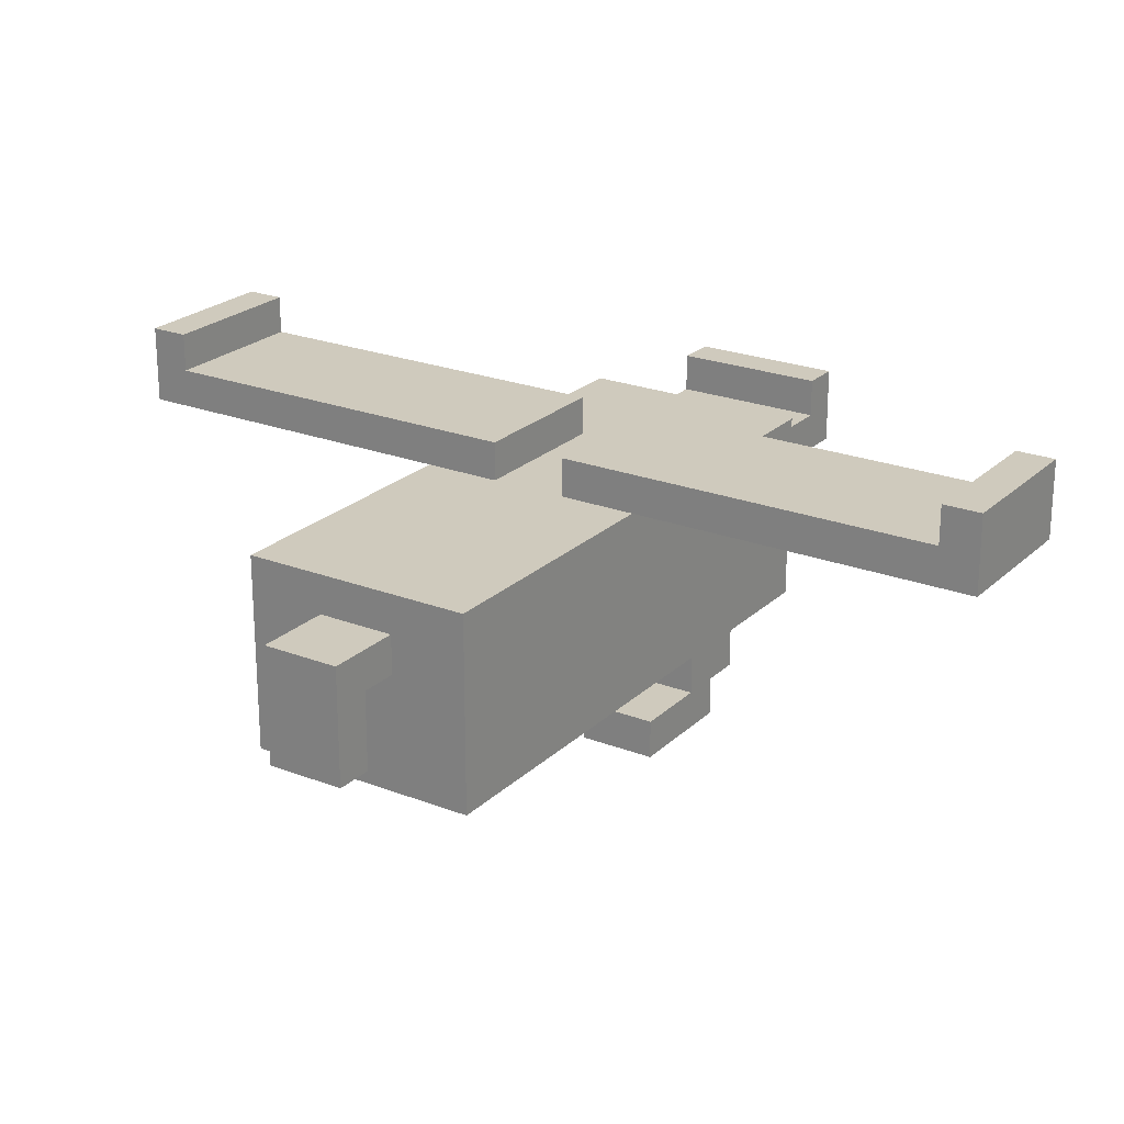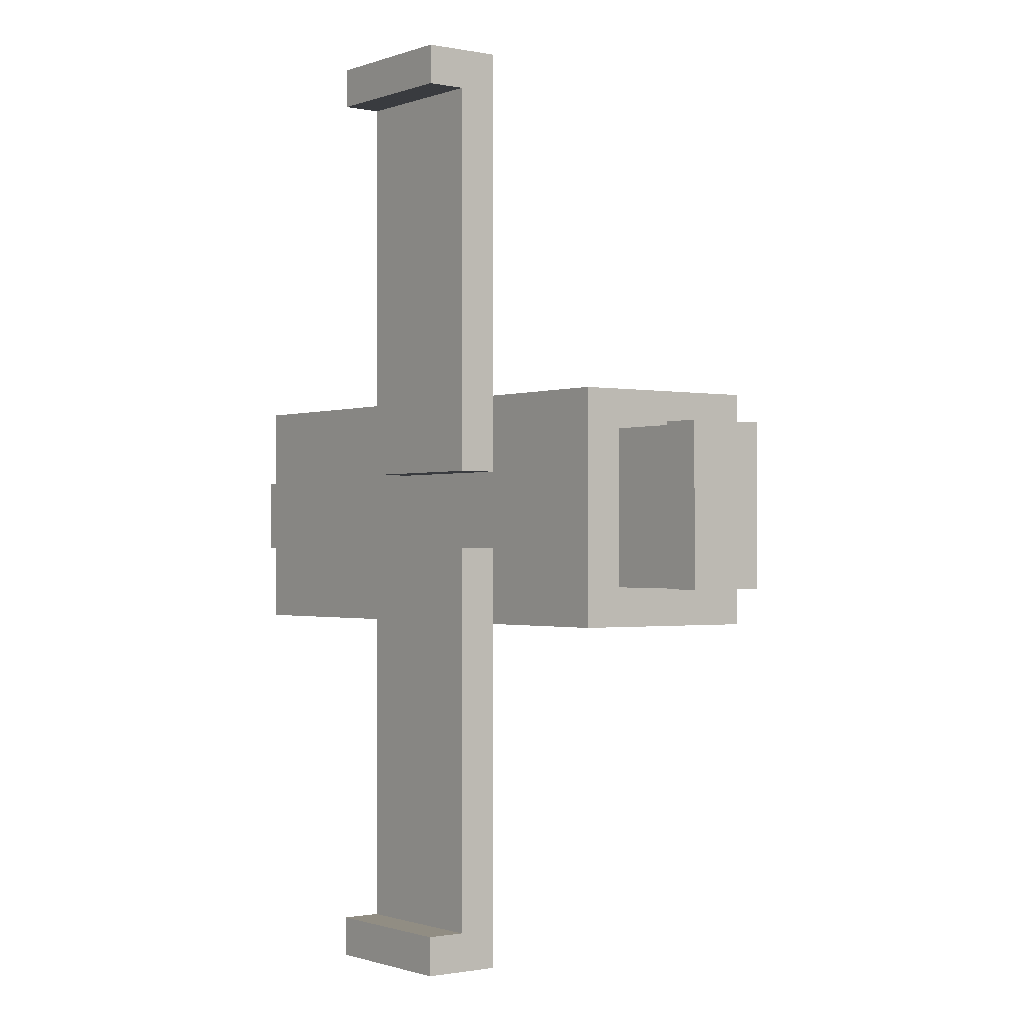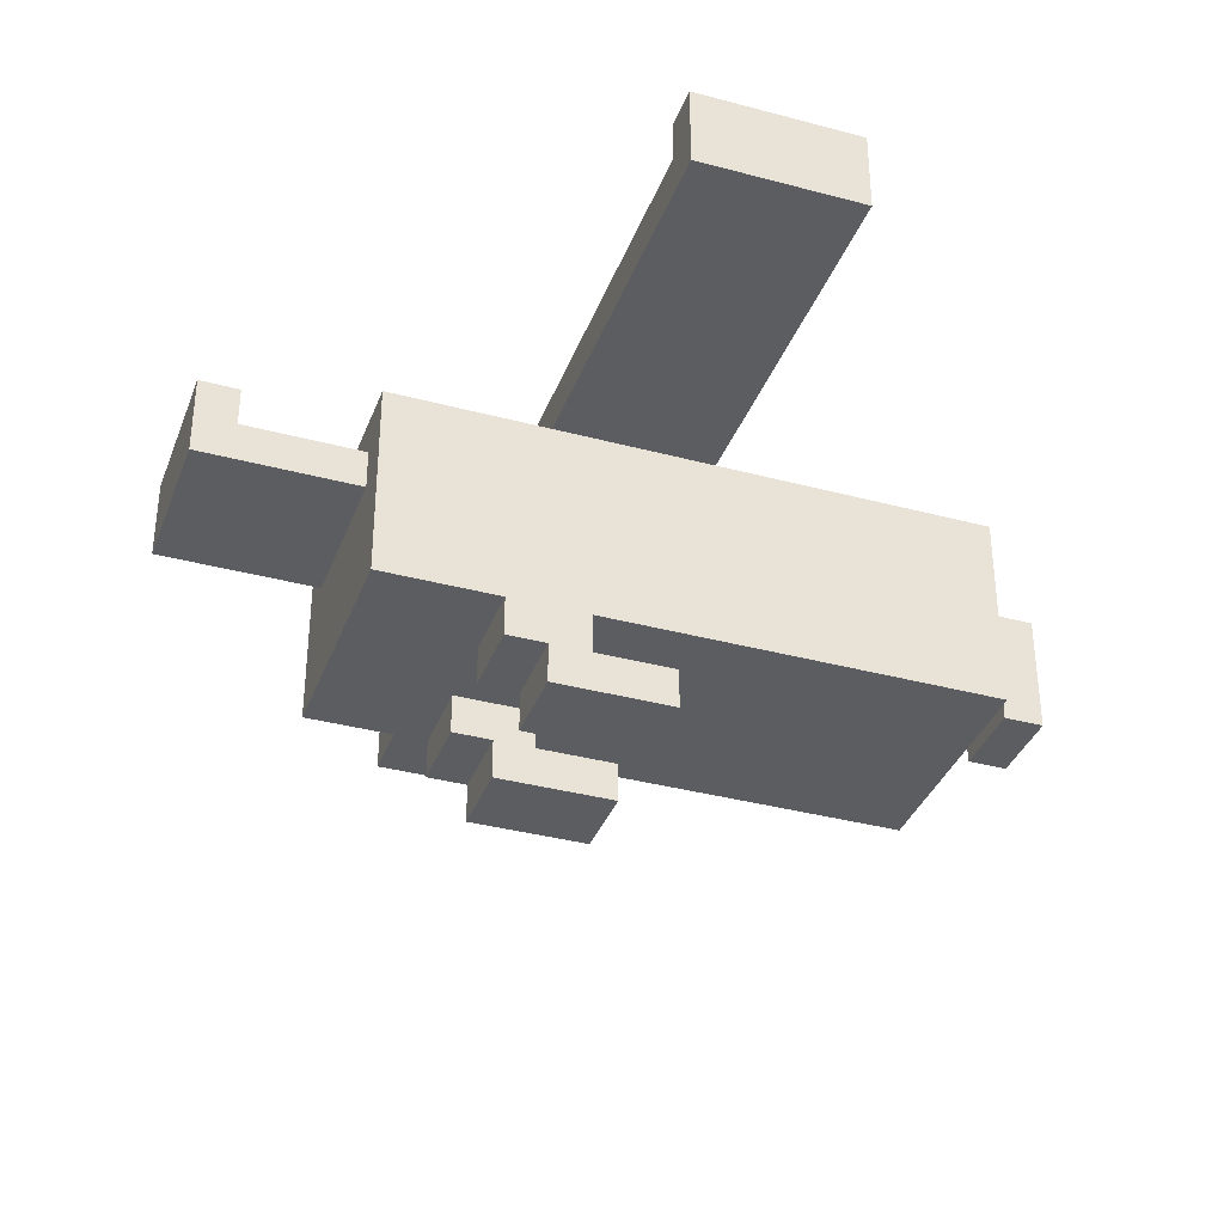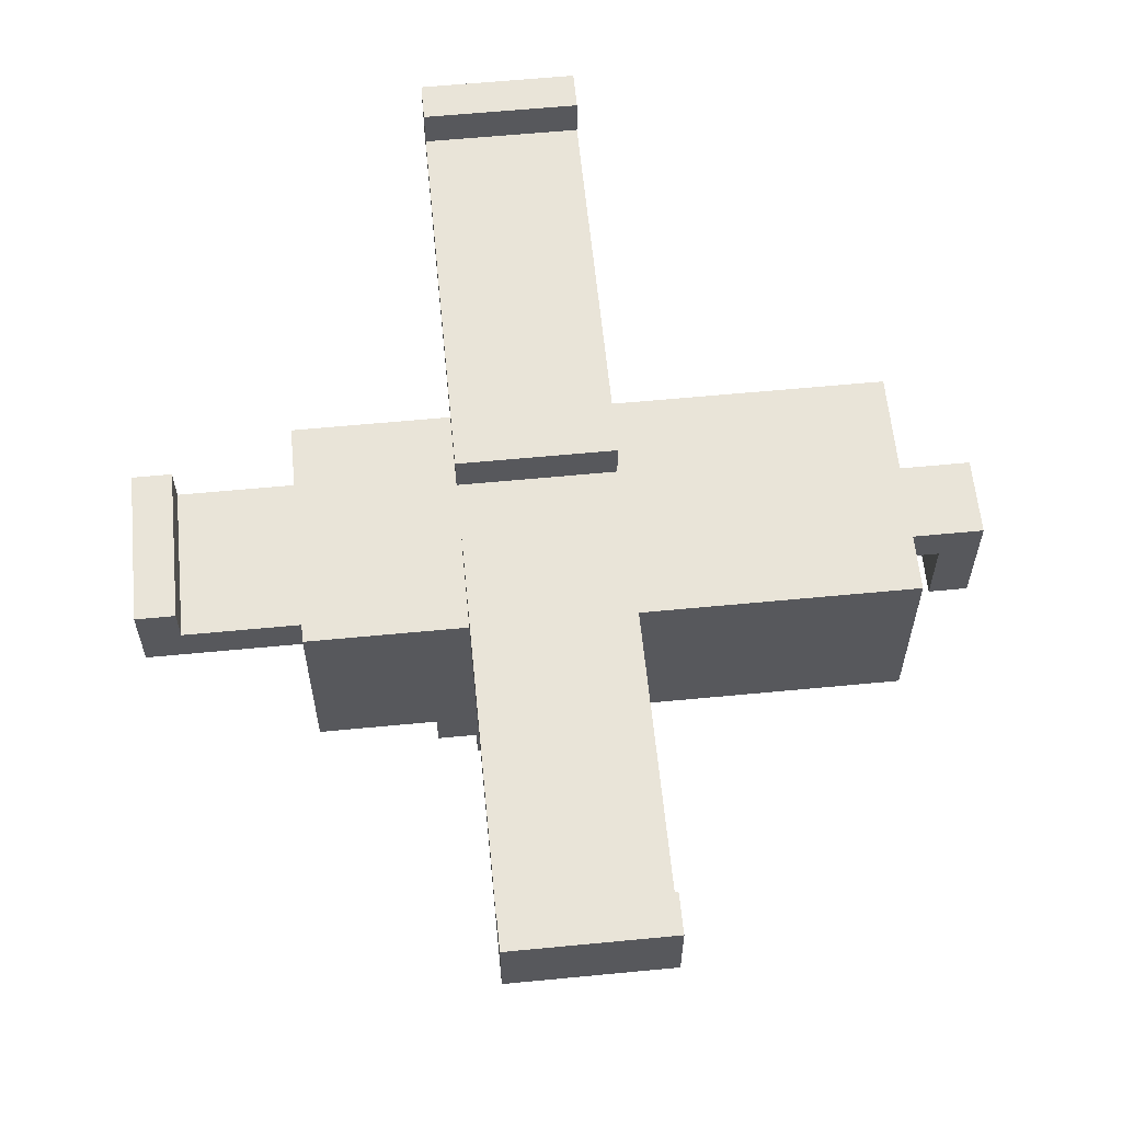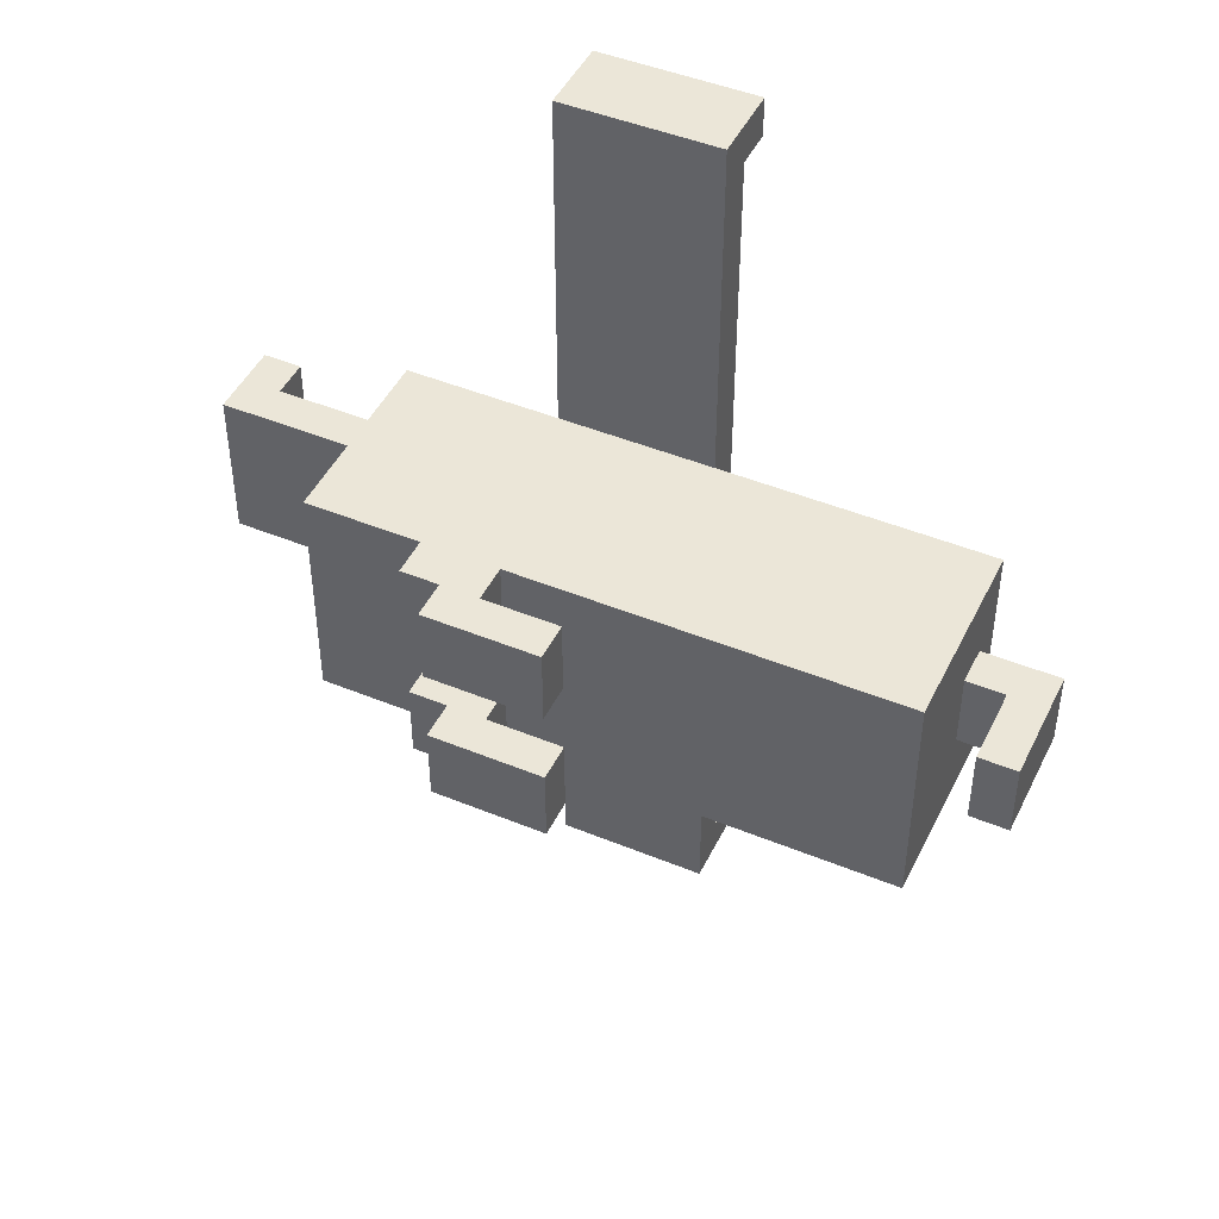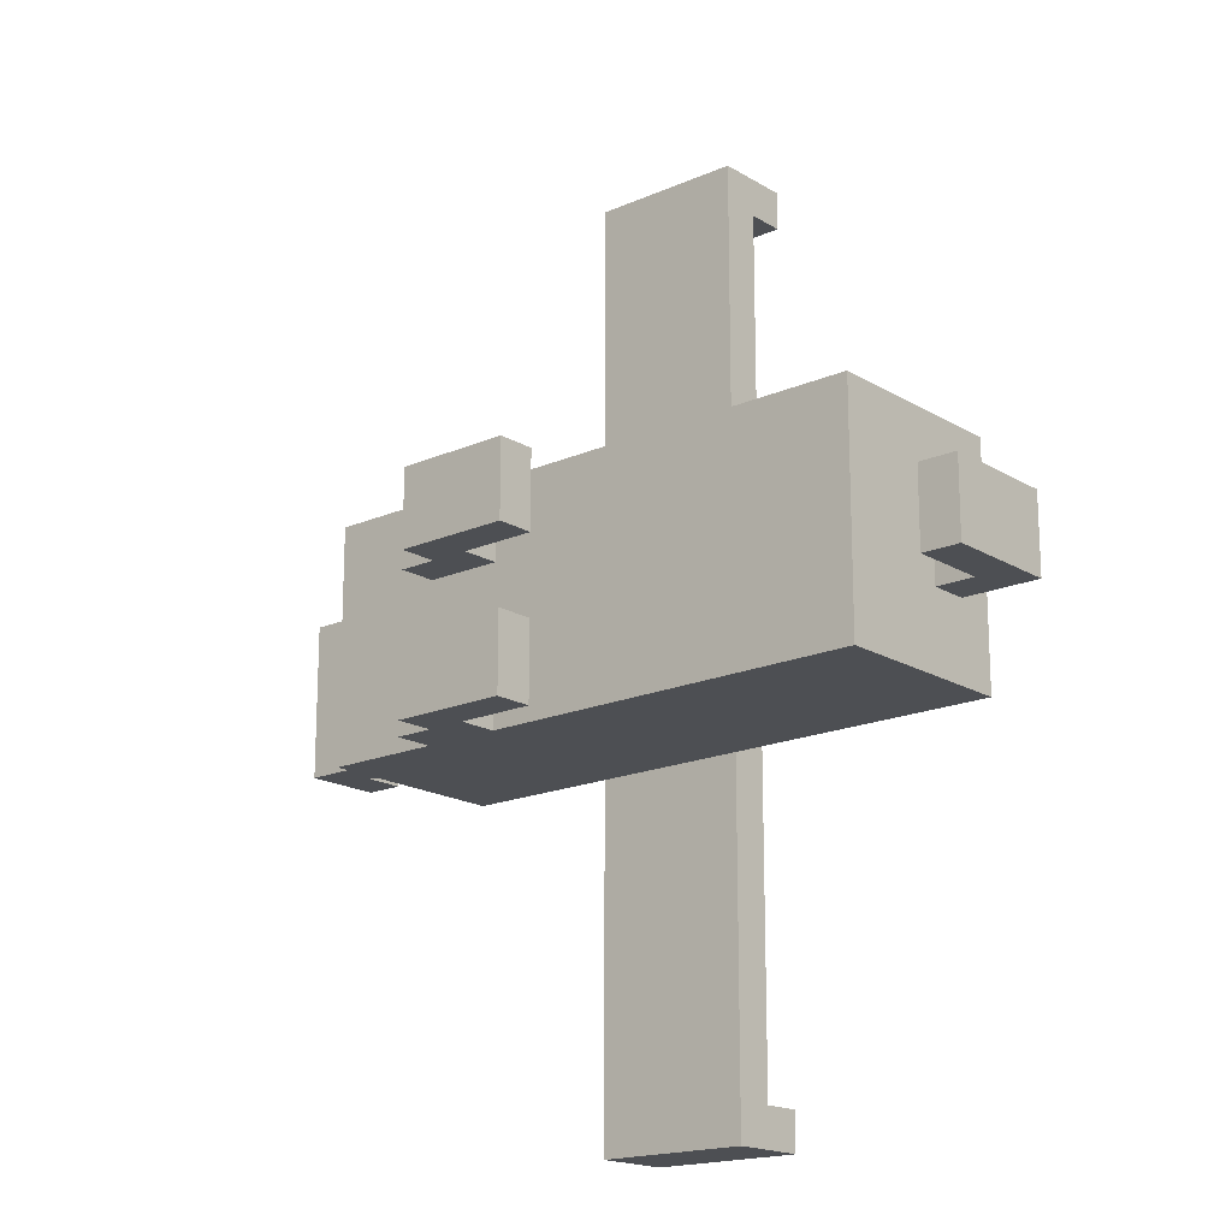
<metadata>
{"format":"obj","ext":"obj","renderer":"f3d","projection":"perspective","resolution":1024,"background":"white","views":[{"elev":23.1,"azim":123.3,"up":"+Y"},{"elev":-1.0,"azim":-126.8,"up":"+Z"},{"elev":-36.1,"azim":-19.3,"up":"+Y"},{"elev":60.7,"azim":-5.6,"up":"+Y"},{"elev":46.3,"azim":25.1,"up":"+Z"},{"elev":-17.8,"azim":40.6,"up":"+Z"}]}
</metadata>
<code>
o
v 0.6 0.9 -1.3
v 0.6 0.9 -1.7
v 0.6 1.1 -1.3
v 0.6 1.1 -1.7
v 1 0.6 -1.2
v 1 0.6 -1.8
v 1 0.9 -1.3
v 1 0.9 -1.7
v 1 1 -1.3
v 1 1 -1.7
v 1 1.1 -1.2
v 1 1.1 -1.8
v 1.3 0.5 -1.2
v 1.3 0.5 -1.4
v 1.3 0.5 -1.6
v 1.3 0.5 -1.8
v 1.3 0.6 -1.2
v 1.3 0.6 -1.4
v 1.3 0.6 -1.6
v 1.3 0.6 -1.8
v 1.4 0.4 -1.2
v 1.4 0.4 -1.4
v 1.4 0.4 -1.6
v 1.4 0.4 -1.8
v 1.4 0.5 -1.2
v 1.4 0.5 -1.4
v 1.4 0.5 -1.6
v 1.4 0.5 -1.8
v 1.4 1.1 -0.3
v 1.4 1.1 -1.2
v 1.4 1.1 -1.4
v 1.4 1.1 -1.6
v 1.4 1.1 -1.8
v 1.4 1.1 -2.7
v 1.4 1.2 -0.4
v 1.4 1.2 -1.4
v 1.4 1.2 -1.6
v 1.4 1.2 -2.6
v 1.4 1.3 -0.3
v 1.4 1.3 -0.4
v 1.4 1.3 -2.6
v 1.4 1.3 -2.7
v 2.6 0.7 -1.4
v 2.6 0.7 -1.6
v 2.6 0.9 -1.4
v 2.6 0.9 -1.6
v 0.7 1 -1.3
v 0.7 1 -1.7
v 0.7 1.1 -1.3
v 0.7 1.1 -1.7
v 1.5 0.5 -1.2
v 1.5 0.5 -1.4
v 1.5 0.5 -1.6
v 1.5 0.5 -1.8
v 1.5 0.6 -1.2
v 1.5 0.6 -1.4
v 1.5 0.6 -1.6
v 1.5 0.6 -1.8
v 1.7 0.4 -1.2
v 1.7 0.4 -1.4
v 1.7 0.4 -1.6
v 1.7 0.4 -1.8
v 1.7 0.5 -1.2
v 1.7 0.5 -1.4
v 1.7 0.5 -1.6
v 1.7 0.5 -1.8
v 1.8 1.1 -0.3
v 1.8 1.1 -1.2
v 1.8 1.1 -1.4
v 1.8 1.1 -1.6
v 1.8 1.1 -1.8
v 1.8 1.1 -2.7
v 1.8 1.2 -0.4
v 1.8 1.2 -1.4
v 1.8 1.2 -1.6
v 1.8 1.2 -2.6
v 1.8 1.3 -0.3
v 1.8 1.3 -0.4
v 1.8 1.3 -2.6
v 1.8 1.3 -2.7
v 2.5 0.6 -1.2
v 2.5 0.6 -1.8
v 2.5 0.9 -1.4
v 2.5 0.9 -1.6
v 2.5 1 -1.4
v 2.5 1 -1.6
v 2.5 1.1 -1.2
v 2.5 1.1 -1.8
v 2.7 0.7 -1.4
v 2.7 0.7 -1.6
v 2.7 1 -1.4
v 2.7 1 -1.6
v 1.4 1.1 -0.3
v 1.4 1.3 -0.3
v 1.8 1.1 -0.3
v 1.8 1.3 -0.3
v 1 0.6 -1.2
v 1 1.1 -1.2
v 1.3 0.5 -1.2
v 1.3 0.6 -1.2
v 1.4 0.4 -1.2
v 1.4 0.5 -1.2
v 1.4 1.1 -1.2
v 1.5 0.5 -1.2
v 1.5 0.6 -1.2
v 1.7 0.4 -1.2
v 1.7 0.5 -1.2
v 1.8 1.1 -1.2
v 2 0.6 -1.2
v 2 1.1 -1.2
v 2.2 0.8 -1.2
v 2.2 0.9 -1.2
v 2.3 0.8 -1.2
v 2.3 0.9 -1.2
v 2.4 0.8 -1.2
v 2.4 0.9 -1.2
v 2.5 0.6 -1.2
v 2.5 1.1 -1.2
v 0.6 0.9 -1.3
v 0.6 1.1 -1.3
v 0.7 1 -1.3
v 0.7 1.1 -1.3
v 1 0.9 -1.3
v 1 1 -1.3
v 2.5 0.9 -1.4
v 2.5 1 -1.4
v 2.6 0.7 -1.4
v 2.6 0.9 -1.4
v 2.7 0.7 -1.4
v 2.7 1 -1.4
v 1.3 0.5 -1.6
v 1.3 0.6 -1.6
v 1.4 0.4 -1.6
v 1.4 0.5 -1.6
v 1.4 1.1 -1.6
v 1.4 1.2 -1.6
v 1.5 0.5 -1.6
v 1.5 0.6 -1.6
v 1.7 0.4 -1.6
v 1.7 0.5 -1.6
v 1.8 1.1 -1.6
v 1.8 1.2 -1.6
v 1.4 1.2 -2.6
v 1.4 1.3 -2.6
v 1.8 1.2 -2.6
v 1.8 1.3 -2.6
v 1.4 1.2 -0.4
v 1.4 1.3 -0.4
v 1.8 1.2 -0.4
v 1.8 1.3 -0.4
v 1.3 0.5 -1.4
v 1.3 0.6 -1.4
v 1.4 0.4 -1.4
v 1.4 0.5 -1.4
v 1.4 1.1 -1.4
v 1.4 1.2 -1.4
v 1.5 0.5 -1.4
v 1.5 0.6 -1.4
v 1.7 0.4 -1.4
v 1.7 0.5 -1.4
v 1.8 1.1 -1.4
v 1.8 1.2 -1.4
v 2.5 0.9 -1.6
v 2.5 1 -1.6
v 2.6 0.7 -1.6
v 2.6 0.9 -1.6
v 2.7 0.7 -1.6
v 2.7 1 -1.6
v 0.6 0.9 -1.7
v 0.6 1.1 -1.7
v 0.7 1 -1.7
v 0.7 1.1 -1.7
v 1 0.9 -1.7
v 1 1 -1.7
v 1 0.6 -1.8
v 1 1.1 -1.8
v 1.3 0.5 -1.8
v 1.3 0.6 -1.8
v 1.4 0.4 -1.8
v 1.4 0.5 -1.8
v 1.4 1.1 -1.8
v 1.5 0.5 -1.8
v 1.5 0.6 -1.8
v 1.7 0.4 -1.8
v 1.7 0.5 -1.8
v 1.8 1.1 -1.8
v 2 0.6 -1.8
v 2 1.1 -1.8
v 2.2 0.8 -1.8
v 2.2 0.9 -1.8
v 2.3 0.8 -1.8
v 2.3 0.9 -1.8
v 2.4 0.8 -1.8
v 2.4 0.9 -1.8
v 2.5 0.6 -1.8
v 2.5 1.1 -1.8
v 1.4 1.1 -2.7
v 1.4 1.3 -2.7
v 1.8 1.1 -2.7
v 1.8 1.3 -2.7
v 1.4 0.4 -1.2
v 1.7 0.4 -1.2
v 1.4 0.4 -1.4
v 1.7 0.4 -1.4
v 1.4 0.4 -1.6
v 1.7 0.4 -1.6
v 1.4 0.4 -1.8
v 1.7 0.4 -1.8
v 1.3 0.5 -1.2
v 1.4 0.5 -1.2
v 1.3 0.5 -1.4
v 1.4 0.5 -1.4
v 1.3 0.5 -1.6
v 1.4 0.5 -1.6
v 1.3 0.5 -1.8
v 1.4 0.5 -1.8
v 1 0.6 -1.2
v 1.3 0.6 -1.2
v 1.5 0.6 -1.2
v 2 0.6 -1.2
v 2.5 0.6 -1.2
v 1.3 0.6 -1.4
v 1.5 0.6 -1.4
v 1.3 0.6 -1.6
v 1.5 0.6 -1.6
v 1 0.6 -1.8
v 1.3 0.6 -1.8
v 1.5 0.6 -1.8
v 2 0.6 -1.8
v 2.5 0.6 -1.8
v 2.6 0.7 -1.4
v 2.7 0.7 -1.4
v 2.6 0.7 -1.6
v 2.7 0.7 -1.6
v 0.6 0.9 -1.3
v 1 0.9 -1.3
v 2.5 0.9 -1.4
v 2.6 0.9 -1.4
v 2.5 0.9 -1.6
v 2.6 0.9 -1.6
v 0.6 0.9 -1.7
v 1 0.9 -1.7
v 1.4 1.1 -0.3
v 1.8 1.1 -0.3
v 1.4 1.1 -1.2
v 1.8 1.1 -1.2
v 1.4 1.1 -1.8
v 1.8 1.1 -1.8
v 1.4 1.1 -2.7
v 1.8 1.1 -2.7
v 1.5 0.5 -1.2
v 1.7 0.5 -1.2
v 1.5 0.5 -1.4
v 1.7 0.5 -1.4
v 1.5 0.5 -1.6
v 1.7 0.5 -1.6
v 1.5 0.5 -1.8
v 1.7 0.5 -1.8
v 0.7 1 -1.3
v 1 1 -1.3
v 2.5 1 -1.4
v 2.7 1 -1.4
v 2.5 1 -1.6
v 2.7 1 -1.6
v 0.7 1 -1.7
v 1 1 -1.7
v 1 1.1 -1.2
v 1.4 1.1 -1.2
v 1.8 1.1 -1.2
v 2 1.1 -1.2
v 2.5 1.1 -1.2
v 0.6 1.1 -1.3
v 0.7 1.1 -1.3
v 1.4 1.1 -1.4
v 1.8 1.1 -1.4
v 1.4 1.1 -1.6
v 1.8 1.1 -1.6
v 0.6 1.1 -1.7
v 0.7 1.1 -1.7
v 1 1.1 -1.8
v 1.4 1.1 -1.8
v 1.8 1.1 -1.8
v 2 1.1 -1.8
v 2.5 1.1 -1.8
v 1.4 1.2 -0.4
v 1.8 1.2 -0.4
v 1.4 1.2 -1.4
v 1.8 1.2 -1.4
v 1.4 1.2 -1.6
v 1.8 1.2 -1.6
v 1.4 1.2 -2.6
v 1.8 1.2 -2.6
v 1.4 1.3 -0.3
v 1.8 1.3 -0.3
v 1.4 1.3 -0.4
v 1.8 1.3 -0.4
v 1.4 1.3 -2.6
v 1.8 1.3 -2.6
v 1.4 1.3 -2.7
v 1.8 1.3 -2.7
f 3 2 1
f 4 2 3
f 7 6 5
f 8 6 7
f 9 7 5
f 10 6 8
f 11 9 5
f 11 10 9
f 12 6 10
f 12 10 11
f 17 14 13
f 18 14 17
f 19 16 15
f 20 16 19
f 25 22 21
f 26 22 25
f 27 24 23
f 28 24 27
f 35 30 29
f 35 31 30
f 36 31 35
f 37 33 32
f 37 34 33
f 38 34 37
f 39 35 29
f 40 35 39
f 41 34 38
f 42 34 41
f 45 44 43
f 46 44 45
f 47 48 49
f 49 48 50
f 51 52 55
f 55 52 56
f 53 54 57
f 57 54 58
f 59 60 63
f 63 60 64
f 61 62 65
f 65 62 66
f 67 68 73
f 68 69 73
f 73 69 74
f 71 72 75
f 70 71 75
f 75 72 76
f 67 73 77
f 77 73 78
f 76 72 79
f 79 72 80
f 81 82 83
f 83 82 84
f 81 83 85
f 84 82 86
f 81 85 87
f 85 86 87
f 86 82 88
f 87 86 88
f 89 90 91
f 91 90 92
f 95 94 93
f 96 94 95
f 100 98 97
f 102 100 99
f 103 98 100
f 104 102 101
f 104 100 102
f 105 103 100
f 105 100 104
f 106 104 101
f 107 104 106
f 108 103 105
f 109 108 105
f 110 108 109
f 111 110 109
f 112 110 111
f 113 111 109
f 113 112 111
f 114 110 112
f 114 112 113
f 115 113 109
f 115 114 113
f 116 110 114
f 116 114 115
f 117 115 109
f 117 116 115
f 118 110 116
f 118 116 117
f 121 120 119
f 122 120 121
f 123 121 119
f 124 121 123
f 128 126 125
f 129 128 127
f 130 126 128
f 130 128 129
f 134 132 131
f 137 132 134
f 137 134 133
f 138 132 137
f 139 137 133
f 140 137 139
f 141 136 135
f 142 136 141
f 145 144 143
f 146 144 145
f 147 148 149
f 149 148 150
f 151 152 154
f 154 152 157
f 153 154 157
f 157 152 158
f 153 157 159
f 159 157 160
f 155 156 161
f 161 156 162
f 163 164 166
f 165 166 167
f 166 164 168
f 167 166 168
f 169 170 171
f 171 170 172
f 169 171 173
f 173 171 174
f 175 176 178
f 177 178 180
f 178 176 181
f 179 180 182
f 180 178 182
f 178 181 183
f 182 178 183
f 179 182 184
f 184 182 185
f 183 181 186
f 183 186 187
f 187 186 188
f 187 188 189
f 189 188 190
f 187 189 191
f 189 190 191
f 190 188 192
f 191 190 192
f 187 191 193
f 191 192 193
f 192 188 194
f 193 192 194
f 187 193 195
f 193 194 195
f 194 188 196
f 195 194 196
f 197 198 199
f 199 198 200
f 203 202 201
f 204 202 203
f 207 206 205
f 208 206 207
f 211 210 209
f 212 210 211
f 215 214 213
f 216 214 215
f 222 218 217
f 223 220 219
f 224 222 217
f 224 223 222
f 225 220 223
f 225 223 224
f 226 224 217
f 227 224 226
f 228 220 225
f 229 221 220
f 229 220 228
f 230 221 229
f 233 232 231
f 234 232 233
f 239 238 237
f 240 238 239
f 241 236 235
f 242 236 241
f 245 244 243
f 246 244 245
f 249 248 247
f 250 248 249
f 251 252 253
f 253 252 254
f 255 256 257
f 257 256 258
f 261 262 263
f 263 262 264
f 259 260 265
f 265 260 266
f 267 268 274
f 269 270 275
f 267 274 276
f 274 275 276
f 275 270 277
f 276 275 277
f 272 273 278
f 278 273 279
f 267 276 280
f 280 276 281
f 277 270 282
f 270 271 283
f 282 270 283
f 283 271 284
f 285 286 287
f 287 286 288
f 289 290 291
f 291 290 292
f 293 294 295
f 295 294 296
f 297 298 299
f 299 298 300

</code>
